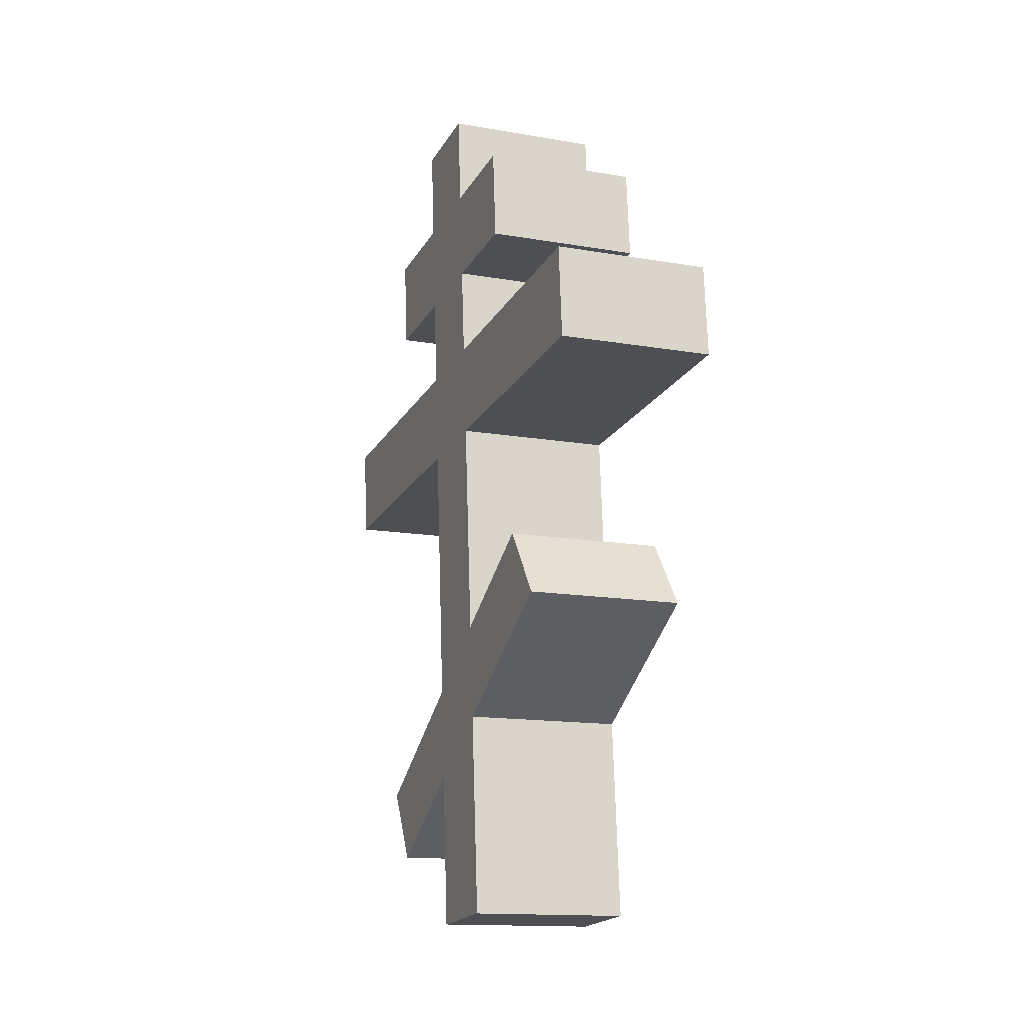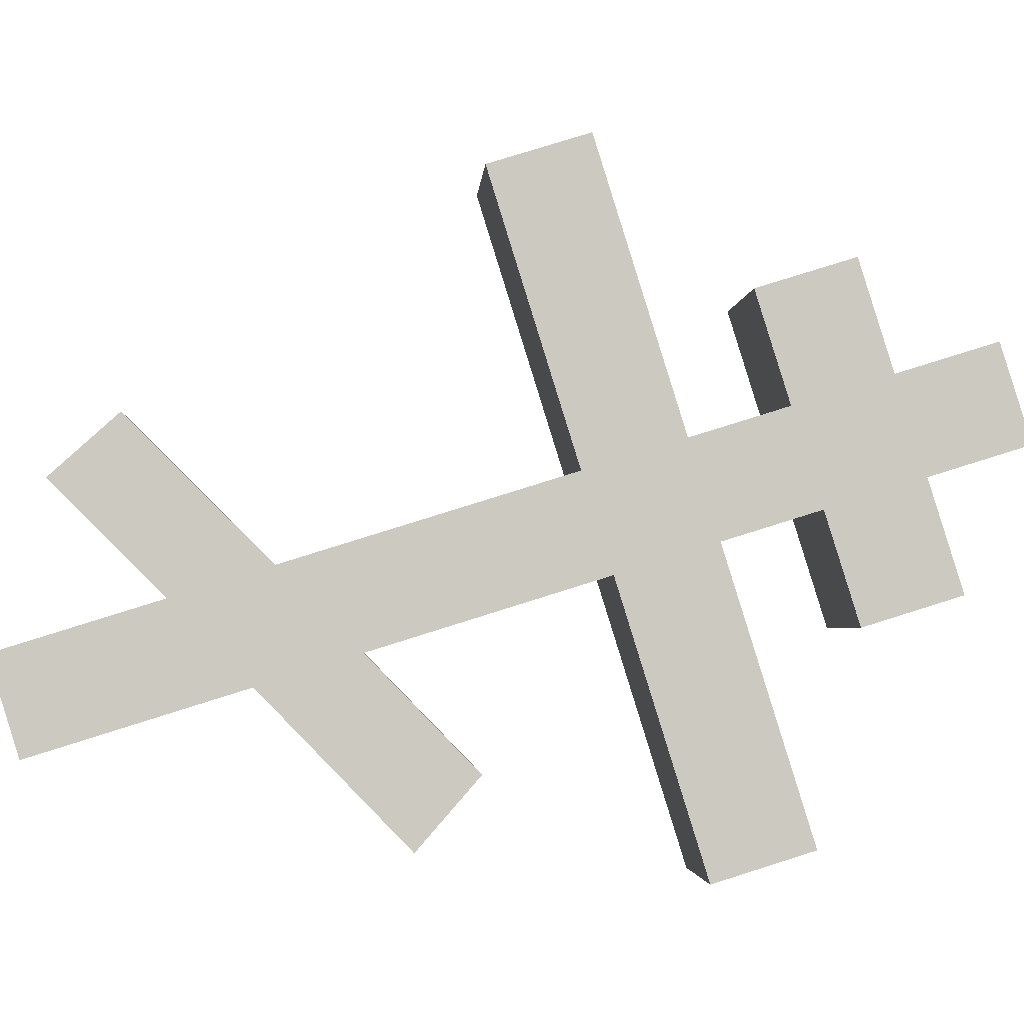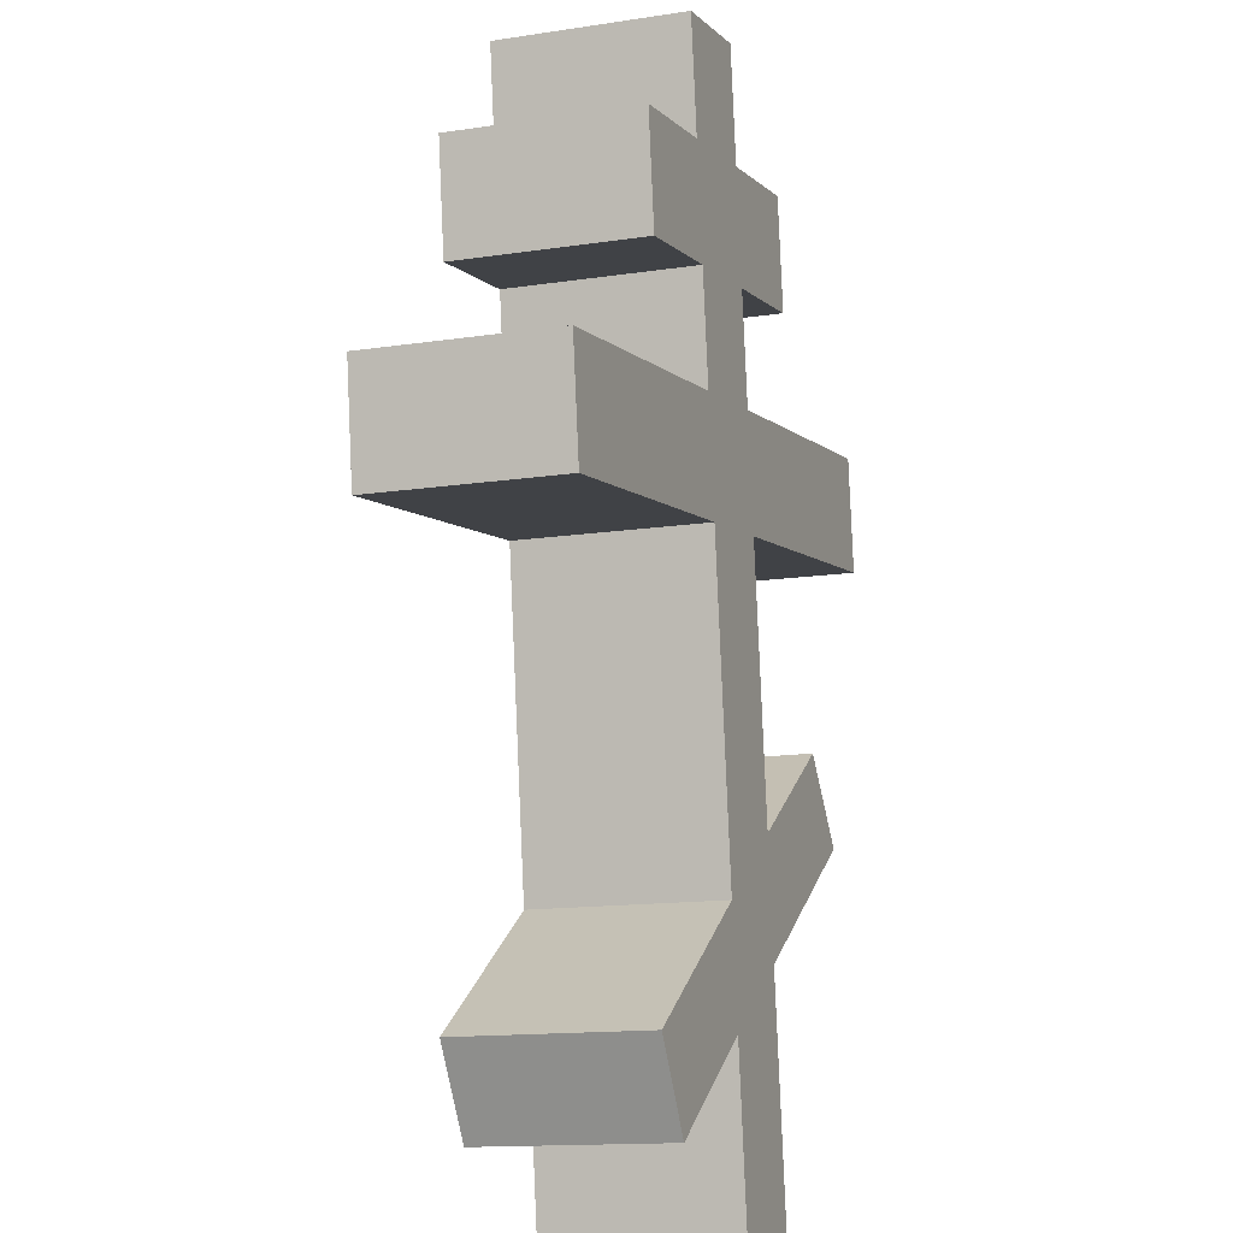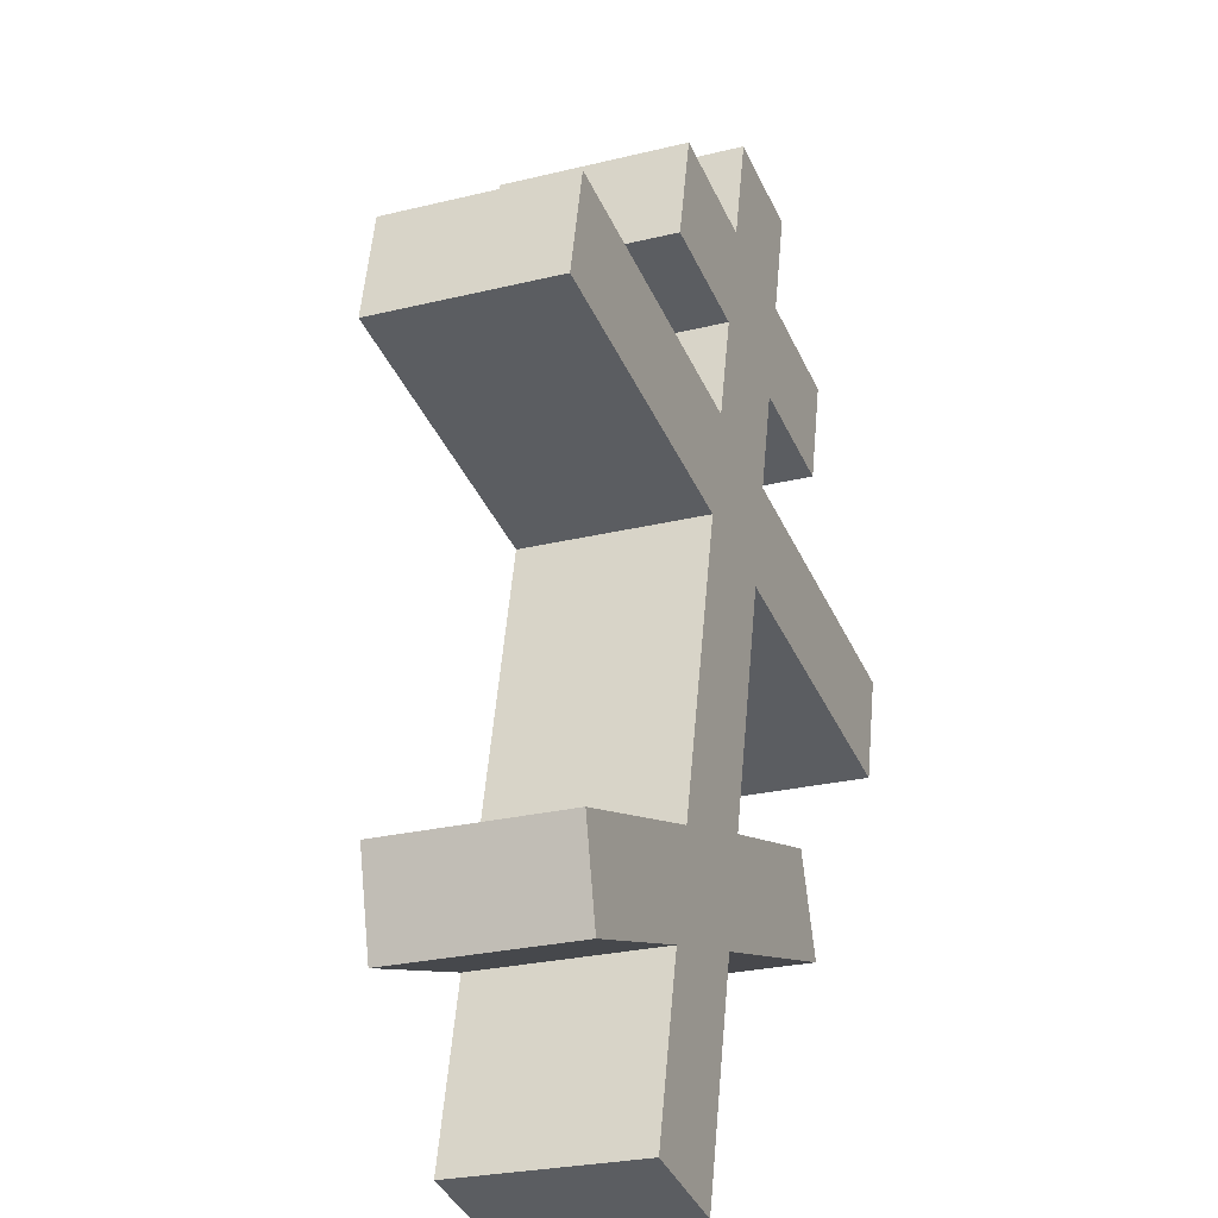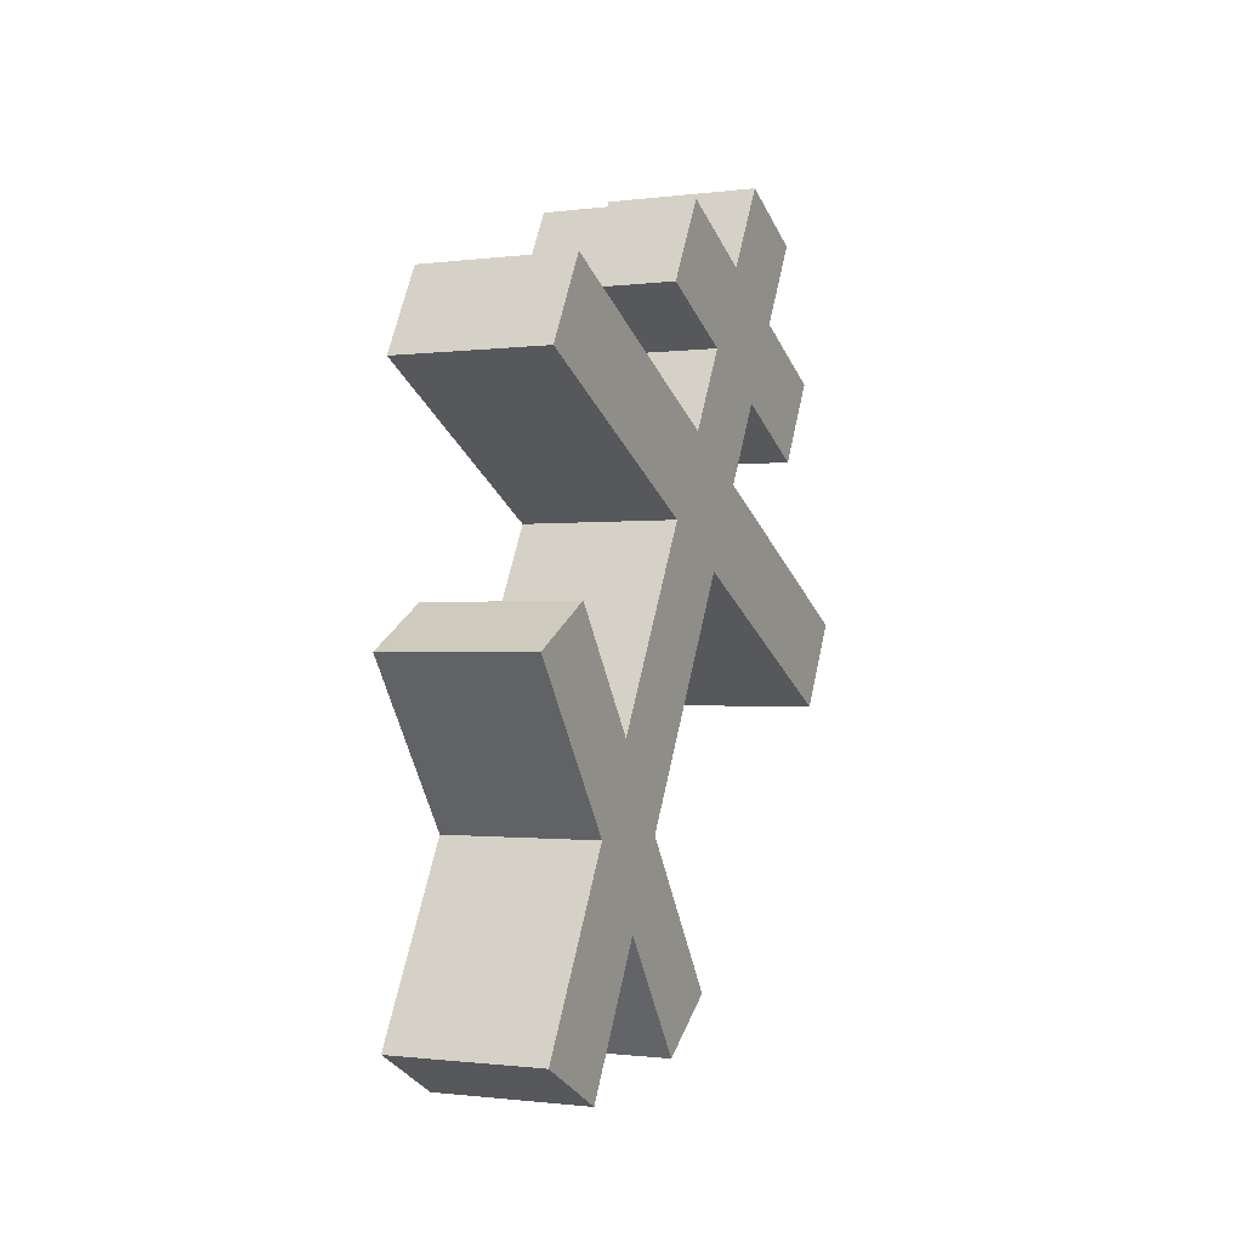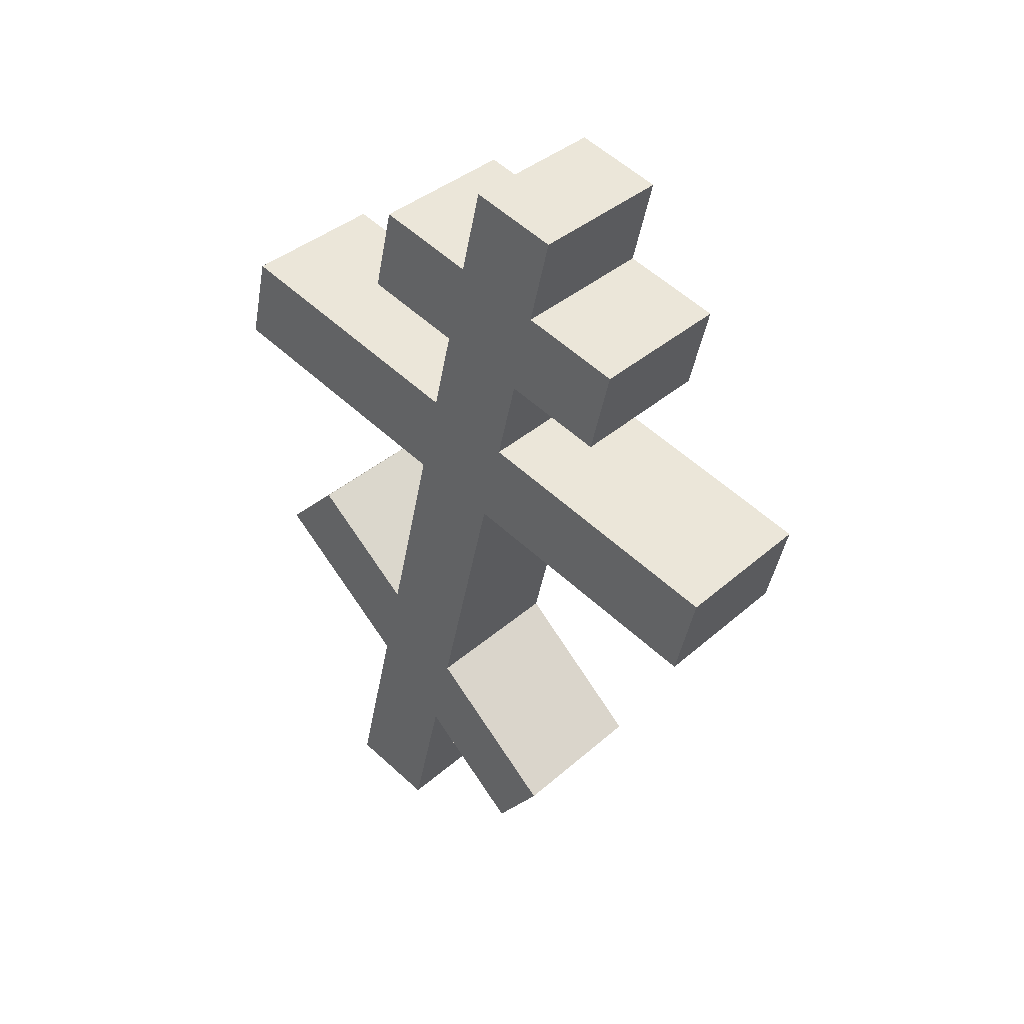
<metadata>
{"format":"obj","ext":"obj","renderer":"f3d","projection":"perspective","resolution":1024,"background":"white","views":[{"elev":0.3,"azim":139.1,"up":"+Y"},{"elev":17.4,"azim":91.8,"up":"+Z"},{"elev":68.8,"azim":8.6,"up":"+Z"},{"elev":38.9,"azim":16.2,"up":"+Z"},{"elev":-12.6,"azim":-174.5,"up":"+Y"},{"elev":30.8,"azim":-68.1,"up":"+Y"}]}
</metadata>
<code>
o Cruz_Orto_Cube.011
v 0.1024 4.927 -0.6042
v -0.4012 7.492 0.09861
v 0.5502 4.97 -0.4397
v 0.04661 7.535 0.2631
v 0.01784 4.841 -0.3517
v -0.4857 7.407 0.3511
v 0.4656 4.884 -0.1872
v -0.03794 7.449 0.5156
v -0.3476 7.22 0.02391
v 0.1002 7.262 0.1884
v 0.01558 7.177 0.4409
v -0.4322 7.134 0.2764
v 0.1527 6.995 0.1151
v 0.06816 6.909 0.3675
v -0.3796 6.866 0.203
v -0.295 6.952 -0.04946
v -0.199 7.049 -0.3363
v -0.2516 7.317 -0.2629
v -0.08027 7.079 0.7271
v -0.528 7.037 0.5626
v 0.1962 7.36 -0.09842
v 0.2488 7.092 -0.1718
v -0.02769 6.812 0.6537
v -0.4755 6.769 0.4892
v 0.2047 6.729 0.04243
v 0.1202 6.644 0.2949
v -0.3276 6.601 0.1304
v -0.243 6.687 -0.1221
v 0.2583 6.456 -0.03236
v 0.1738 6.371 0.2202
v -0.274 6.328 0.05563
v -0.1894 6.414 -0.1969
v 0.05984 6.666 -0.9411
v 0.006258 6.939 -0.8663
v -0.1288 6.391 1.038
v -0.5766 6.348 0.8739
v 0.454 6.982 -0.7018
v 0.5076 6.709 -0.7766
v -0.07523 6.118 0.9637
v -0.523 6.075 0.7992
v 0.3824 5.825 -0.2054
v 0.3254 5.598 0.008462
v -0.1223 5.555 -0.156
v -0.06541 5.782 -0.3699
v 0.4366 5.548 -0.2811
v 0.3784 5.328 -0.0654
v -0.06941 5.286 -0.2299
v -0.01121 5.506 -0.4456
v 0.09719 5.916 -0.8474
v 0.545 5.958 -0.6829
v 0.01457 6.084 -0.6663
v 0.4623 6.127 -0.5018
v 0.226 5.205 0.3813
v -0.2217 5.163 0.2167
v 0.3005 5.021 0.2265
v -0.1472 4.978 0.06196
f 9 2 4 10
f 10 4 8 11
f 11 8 6 12
f 12 6 2 9
f 3 7 5 1
f 8 4 2 6
f 15 12 9 16
f 14 11 19 23
f 13 10 11 14
f 16 9 18 17
f 28 16 13 25
f 25 13 14 26
f 26 14 15 27
f 27 15 16 28
f 23 19 20 24
f 17 18 21 22
f 9 10 21 18
f 11 12 20 19
f 15 14 23 24
f 13 16 17 22
f 12 15 24 20
f 10 13 22 21
f 31 27 28 32
f 26 27 36 35
f 29 25 26 30
f 28 25 37 34
f 44 32 29 41
f 41 29 30 42
f 42 30 31 43
f 43 31 32 44
f 39 35 36 40
f 33 34 37 38
f 31 30 39 40
f 32 28 34 33
f 29 32 33 38
f 27 31 40 36
f 25 29 38 37
f 30 26 35 39
f 47 43 44 48
f 45 41 42 46
f 1 48 45 3
f 3 45 46 7
f 7 46 47 5
f 5 47 48 1
f 44 41 52 51
f 48 44 51 49
f 45 48 49 50
f 41 45 50 52
f 49 51 52 50
f 46 42 53 55
f 42 43 54 53
f 47 46 55 56
f 43 47 56 54
f 54 56 55 53

</code>
